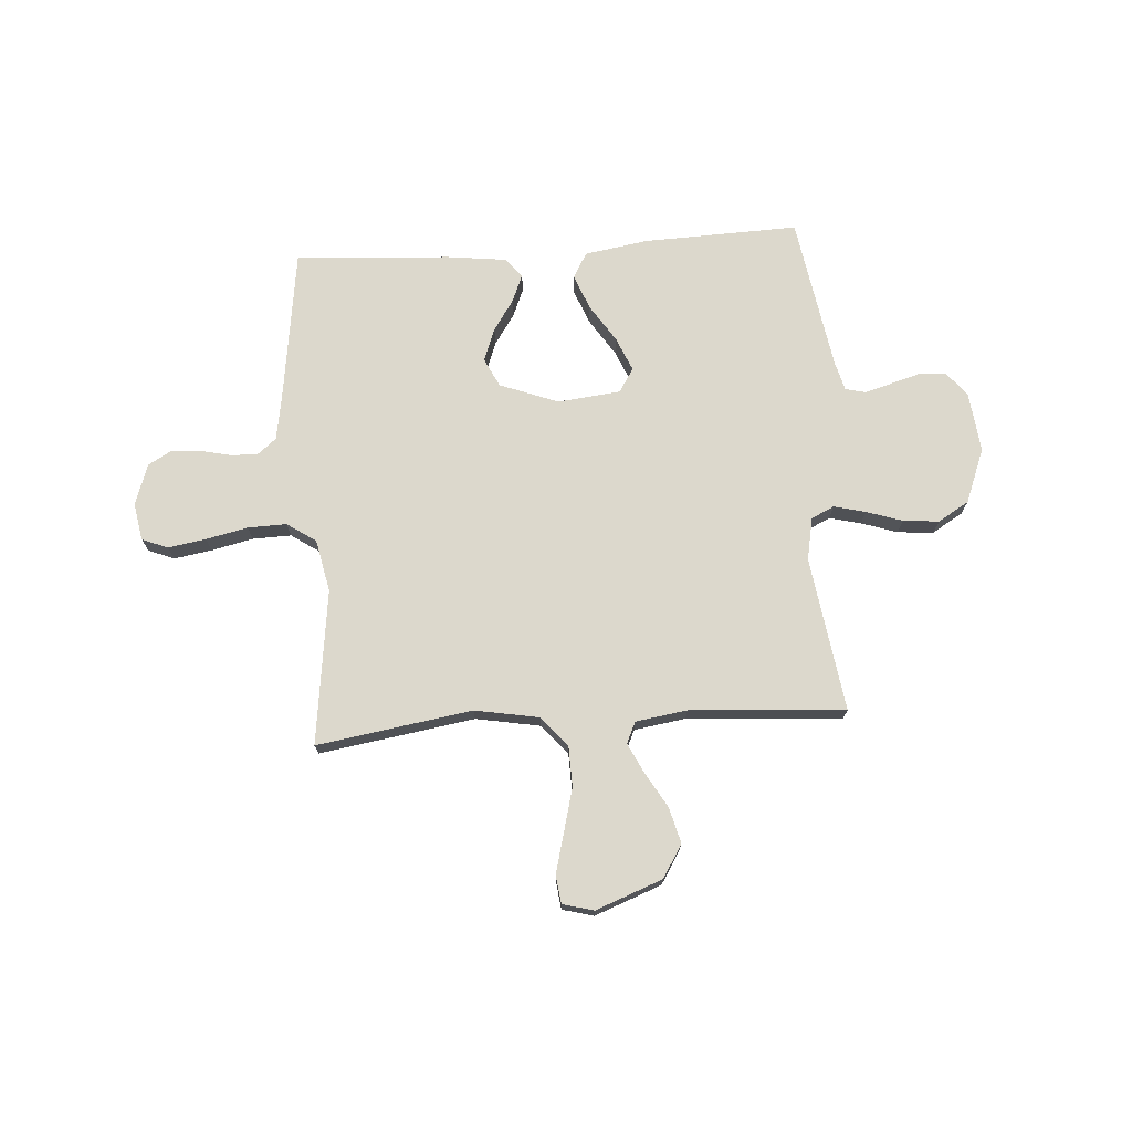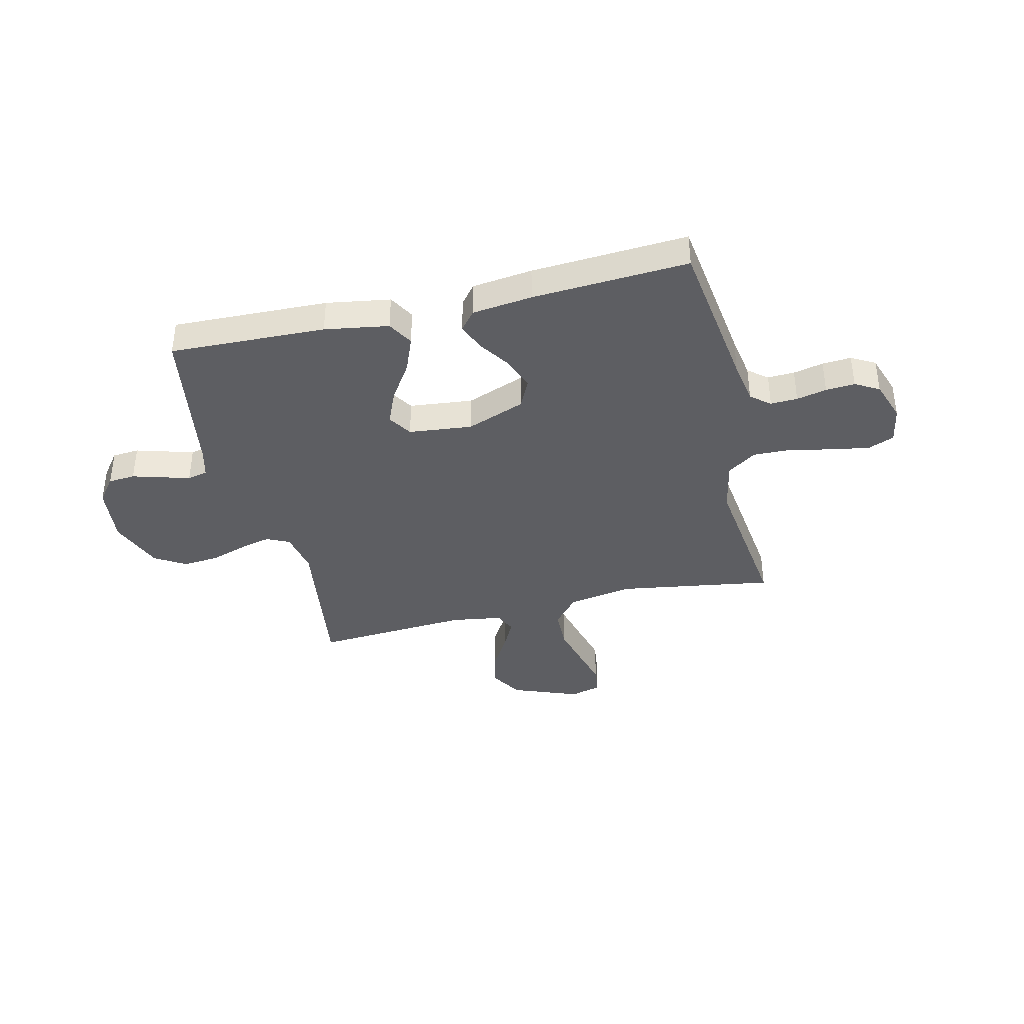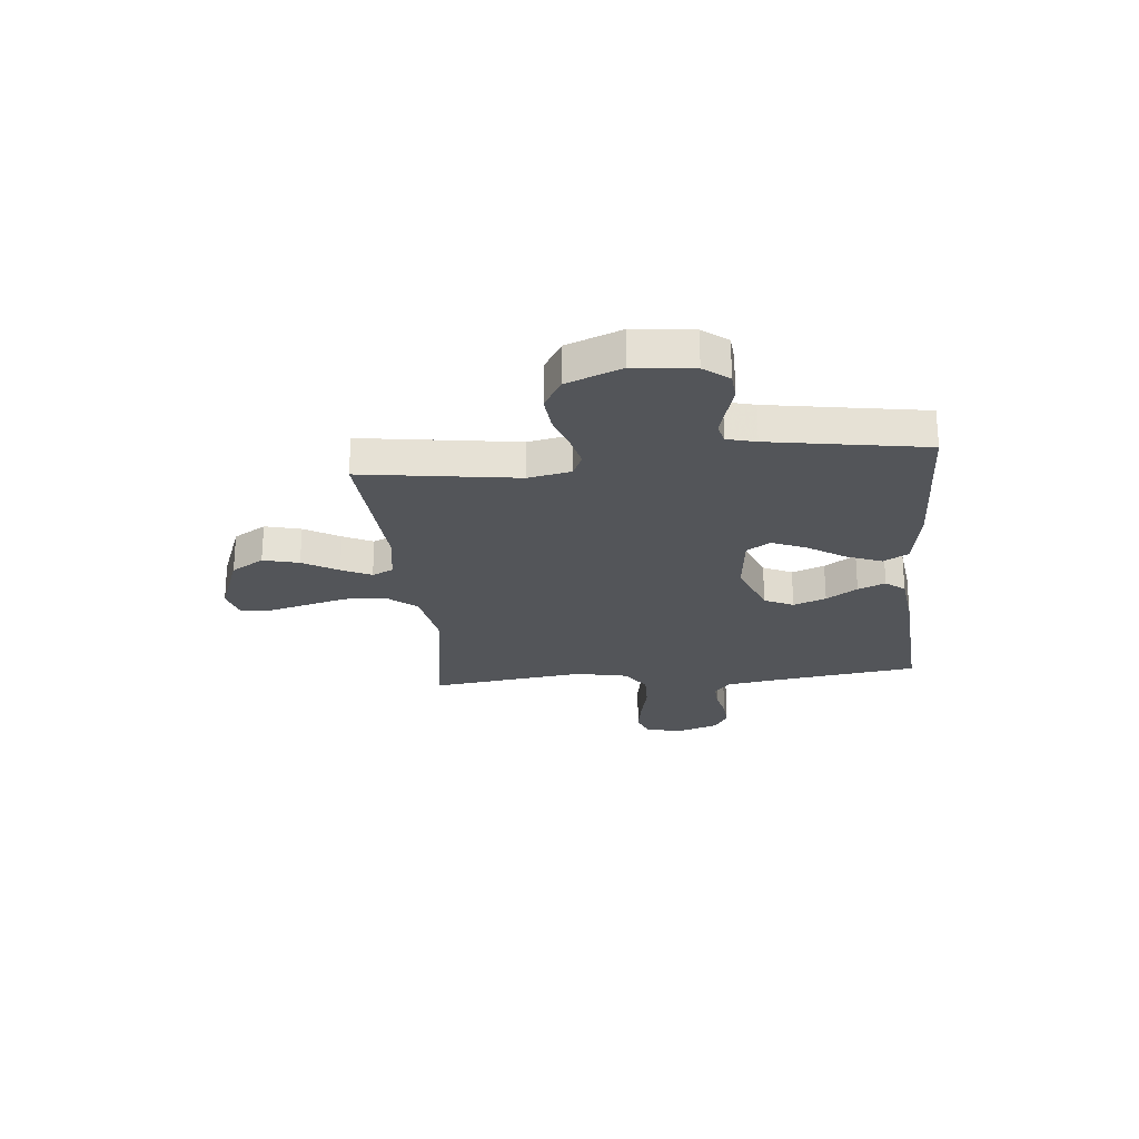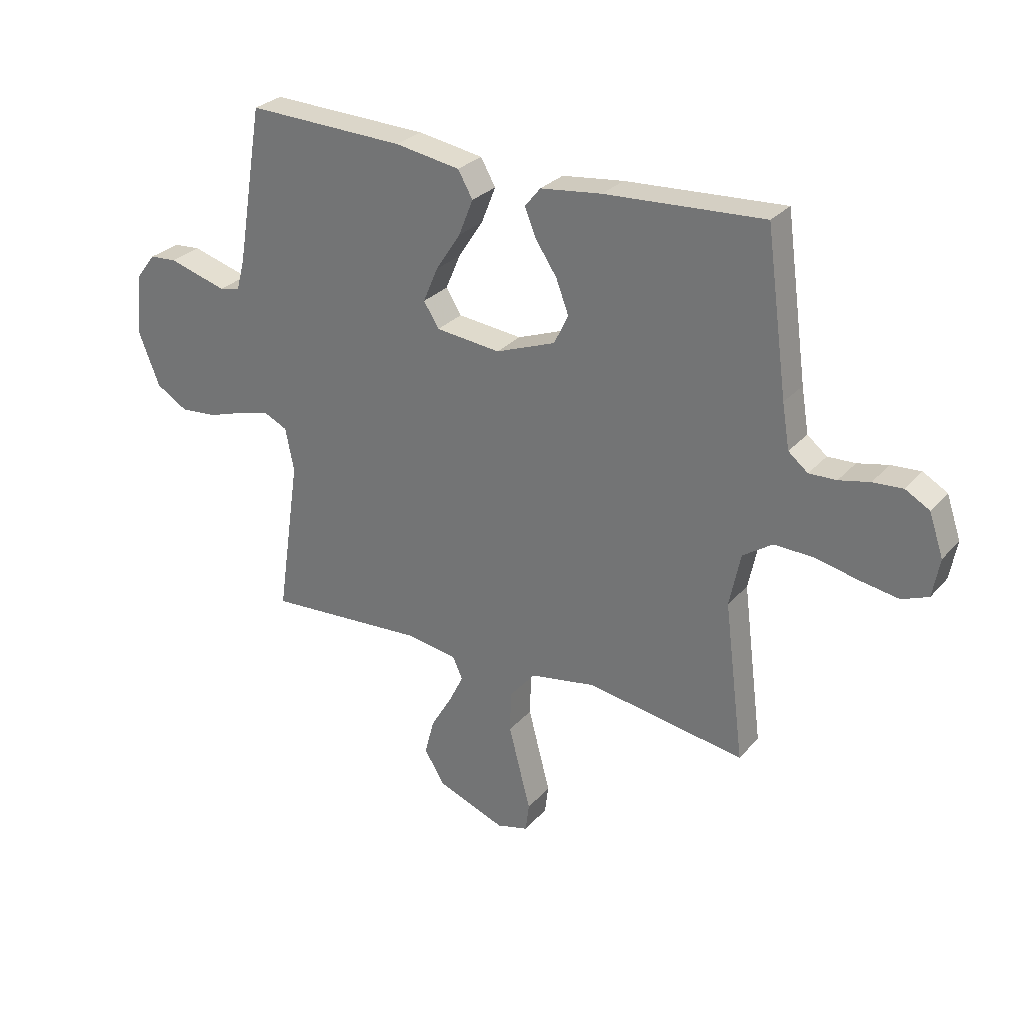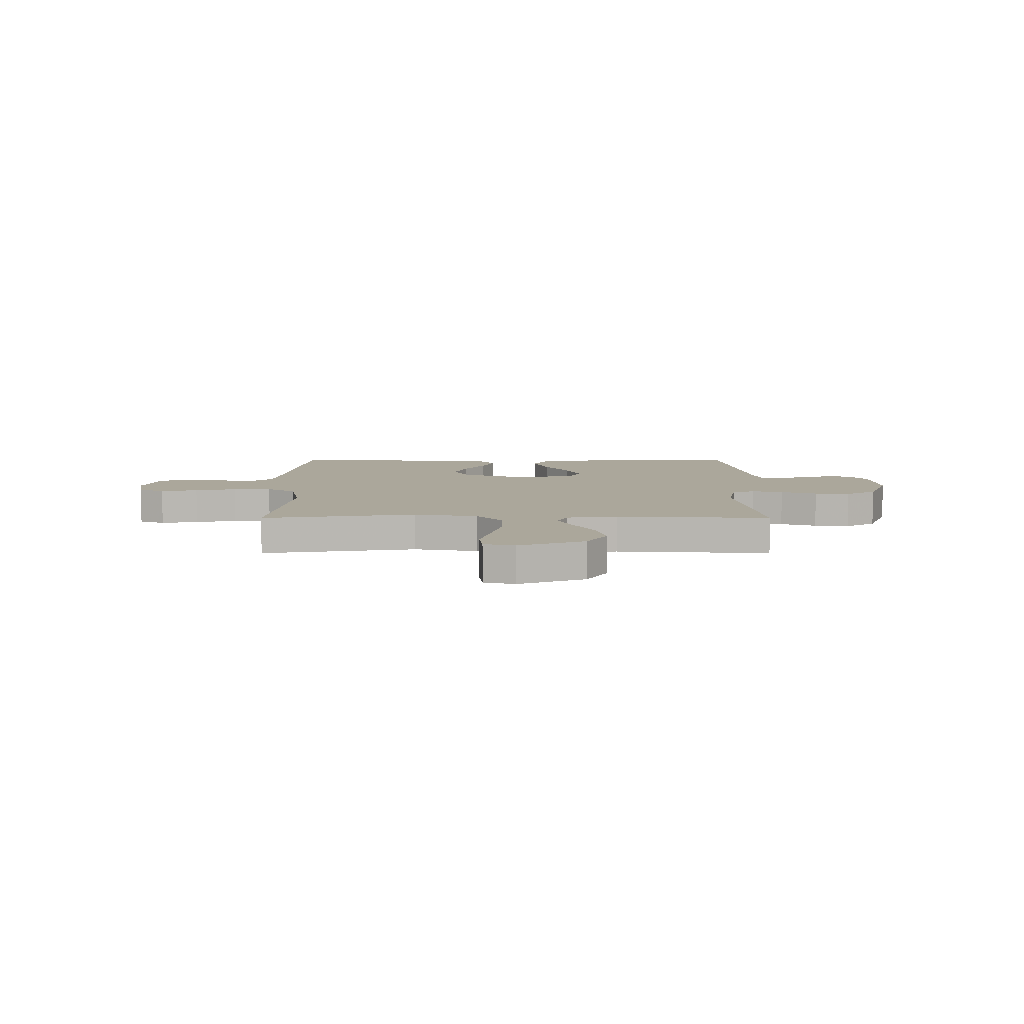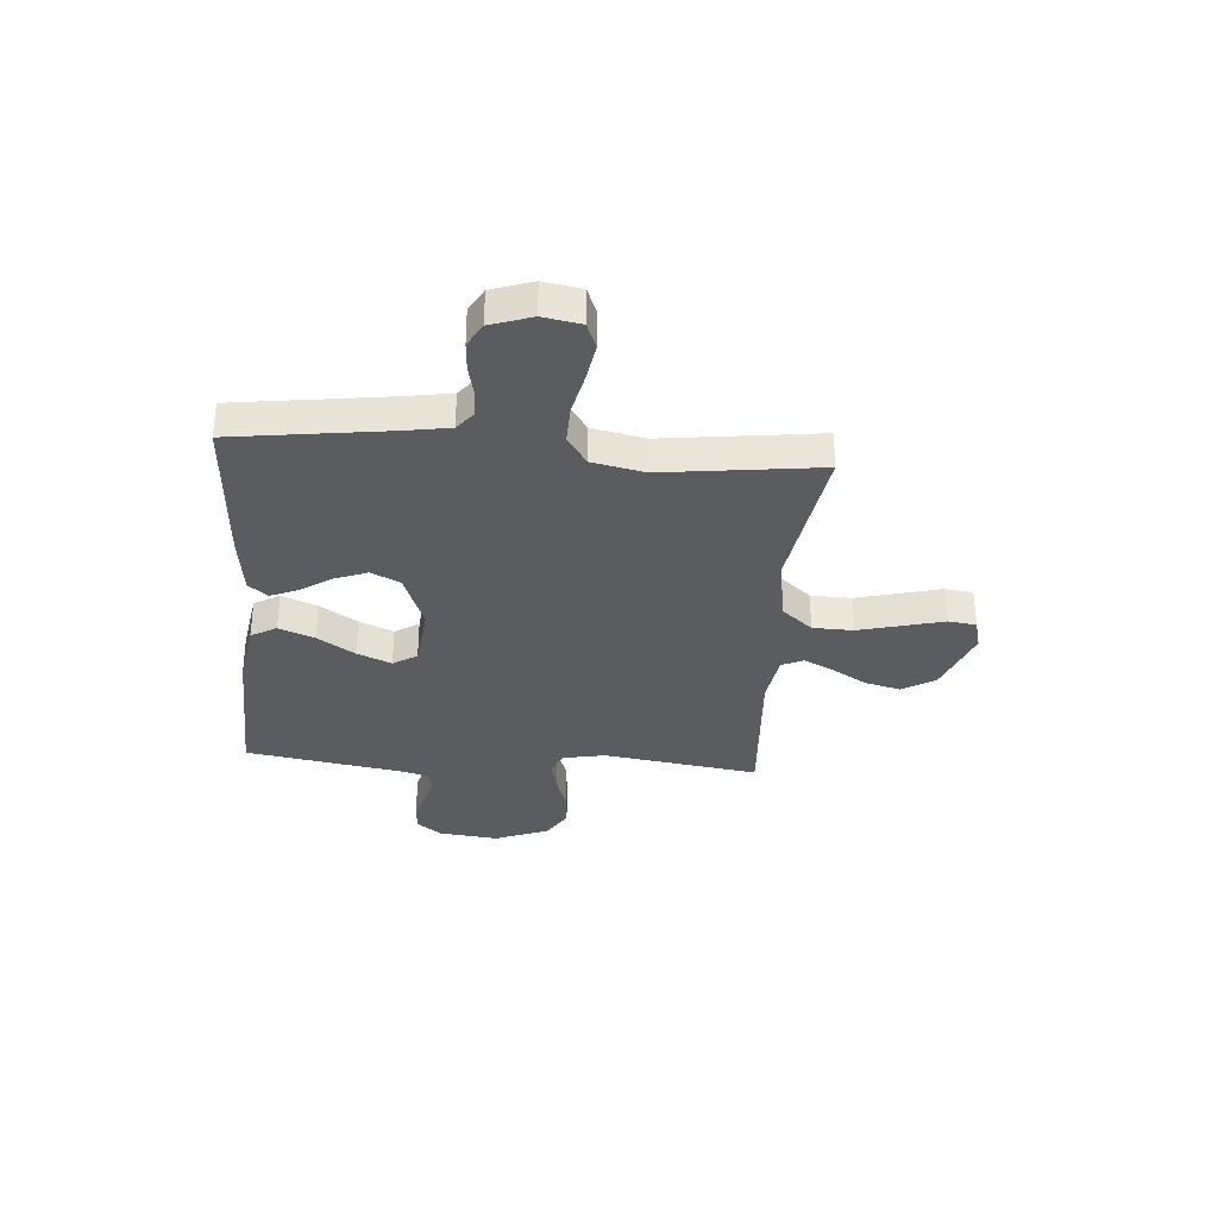
<metadata>
{"format":"obj","ext":"obj","renderer":"f3d","projection":"perspective","resolution":1024,"background":"white","views":[{"elev":72.7,"azim":176.1,"up":"+Y"},{"elev":-38.6,"azim":13.4,"up":"+Y"},{"elev":-24.4,"azim":-84.3,"up":"+Y"},{"elev":28.5,"azim":32.4,"up":"+Z"},{"elev":8.1,"azim":-180.0,"up":"+Y"},{"elev":-33.7,"azim":85.5,"up":"+Y"}]}
</metadata>
<code>
v -0.5 0.07 -0.5
v -0.456 0.07 -0.2
v -0.472 0.07 -0.118
v -0.516 0.07 -0.097
v -0.577 0.07 -0.112
v -0.647 0.07 -0.135
v -0.716 0.07 -0.141
v -0.776 0.07 -0.105
v -0.817 0.07 0
v -0.804 0.07 0.115
v -0.767 0.07 0.163
v -0.715 0.07 0.167
v -0.657 0.07 0.15
v -0.604 0.07 0.135
v -0.565 0.07 0.144
v -0.55 0.07 0.2
v -0.5 0.07 0.5
v -0.2 0.07 0.49
v -0.077 0.07 0.47
v -0.049 0.07 0.421
v -0.076 0.07 0.353
v -0.123 0.07 0.281
v -0.151 0.07 0.215
v -0.122 0.07 0.169
v 0 0.07 0.156
v 0.113 0.07 0.199
v 0.14 0.07 0.255
v 0.116 0.07 0.318
v 0.076 0.07 0.378
v 0.054 0.07 0.431
v 0.084 0.07 0.468
v 0.2 0.07 0.482
v 0.5 0.07 0.5
v 0.541 0.07 0.2
v 0.555 0.07 0.116
v 0.592 0.07 0.086
v 0.644 0.07 0.088
v 0.702 0.07 0.101
v 0.758 0.07 0.105
v 0.804 0.07 0.079
v 0.831 0.07 0
v 0.818 0.07 -0.073
v 0.768 0.07 -0.093
v 0.695 0.07 -0.081
v 0.614 0.07 -0.063
v 0.539 0.07 -0.061
v 0.483 0.07 -0.099
v 0.462 0.07 -0.2
v 0.5 0.07 -0.5
v 0.2 0.07 -0.453
v 0.076 0.07 -0.475
v 0.027 0.07 -0.533
v 0.025 0.07 -0.611
v 0.047 0.07 -0.696
v 0.067 0.07 -0.772
v 0.06 0.07 -0.826
v 0 0.07 -0.842
v -0.129 0.07 -0.793
v -0.168 0.07 -0.73
v -0.15 0.07 -0.661
v -0.11 0.07 -0.593
v -0.082 0.07 -0.536
v -0.101 0.07 -0.495
v -0.2 0.07 -0.48
v -0.5 0 -0.5
v -0.456 0 -0.2
v -0.472 0 -0.118
v -0.516 0 -0.097
v -0.577 0 -0.112
v -0.647 0 -0.135
v -0.716 0 -0.141
v -0.776 0 -0.105
v -0.817 0 0
v -0.804 0 0.115
v -0.767 0 0.163
v -0.715 0 0.167
v -0.657 0 0.15
v -0.604 0 0.135
v -0.565 0 0.144
v -0.55 0 0.2
v -0.5 0 0.5
v -0.2 0 0.49
v -0.077 0 0.47
v -0.049 0 0.421
v -0.076 0 0.353
v -0.123 0 0.281
v -0.151 0 0.215
v -0.122 0 0.169
v 0 0 0.156
v 0.113 0 0.199
v 0.14 0 0.255
v 0.116 0 0.318
v 0.076 0 0.378
v 0.054 0 0.431
v 0.084 0 0.468
v 0.2 0 0.482
v 0.5 0 0.5
v 0.541 0 0.2
v 0.555 0 0.116
v 0.592 0 0.086
v 0.644 0 0.088
v 0.702 0 0.101
v 0.758 0 0.105
v 0.804 0 0.079
v 0.831 0 0
v 0.818 0 -0.073
v 0.768 0 -0.093
v 0.695 0 -0.081
v 0.614 0 -0.063
v 0.539 0 -0.061
v 0.483 0 -0.099
v 0.462 0 -0.2
v 0.5 0 -0.5
v 0.2 0 -0.453
v 0.076 0 -0.475
v 0.027 0 -0.533
v 0.025 0 -0.611
v 0.047 0 -0.696
v 0.067 0 -0.772
v 0.06 0 -0.826
v 0 0 -0.842
v -0.129 0 -0.793
v -0.168 0 -0.73
v -0.15 0 -0.661
v -0.11 0 -0.593
v -0.082 0 -0.536
v -0.101 0 -0.495
v -0.2 0 -0.48
f 58 59 60 61
f 58 61 62
f 57 58 62
f 54 55 56 57
f 53 54 57 62
f 52 53 62 63
f 48 49 50
f 47 48 50 51
f 42 43 44 45
f 40 41 42 45
f 40 45 46
f 37 38 39 40
f 36 37 40 46
f 35 36 46 47
f 31 32 33 34
f 28 29 30 31
f 27 28 31 34
f 26 27 34 35
f 19 20 21 22
f 19 22 23
f 16 17 18 19
f 15 16 19 23
f 14 15 23 24
f 10 11 12 13
f 10 13 14
f 5 6 7 8
f 4 5 8 9
f 64 1 2
f 63 64 2 3
f 51 52 63 3
f 25 26 35 47
f 25 47 51 3
f 4 9 10 14
f 14 24 25
f 3 4 14 25
f 125 124 123 122
f 126 125 122
f 126 122 121
f 121 120 119 118
f 126 121 118 117
f 127 126 117 116
f 114 113 112
f 115 114 112 111
f 109 108 107 106
f 109 106 105 104
f 110 109 104
f 104 103 102 101
f 110 104 101 100
f 111 110 100 99
f 98 97 96 95
f 95 94 93 92
f 98 95 92 91
f 99 98 91 90
f 86 85 84 83
f 87 86 83
f 83 82 81 80
f 87 83 80 79
f 88 87 79 78
f 77 76 75 74
f 78 77 74
f 72 71 70 69
f 73 72 69 68
f 66 65 128
f 67 66 128 127
f 67 127 116 115
f 111 99 90 89
f 67 115 111 89
f 78 74 73 68
f 89 88 78
f 89 78 68 67
f 1 65 66 2
f 2 66 67 3
f 3 67 68 4
f 4 68 69 5
f 5 69 70 6
f 6 70 71 7
f 7 71 72 8
f 8 72 73 9
f 9 73 74 10
f 10 74 75 11
f 11 75 76 12
f 12 76 77 13
f 13 77 78 14
f 14 78 79 15
f 15 79 80 16
f 16 80 81 17
f 17 81 82 18
f 18 82 83 19
f 19 83 84 20
f 20 84 85 21
f 21 85 86 22
f 22 86 87 23
f 23 87 88 24
f 24 88 89 25
f 25 89 90 26
f 26 90 91 27
f 27 91 92 28
f 28 92 93 29
f 29 93 94 30
f 30 94 95 31
f 31 95 96 32
f 32 96 97 33
f 33 97 98 34
f 34 98 99 35
f 35 99 100 36
f 36 100 101 37
f 37 101 102 38
f 38 102 103 39
f 39 103 104 40
f 40 104 105 41
f 41 105 106 42
f 42 106 107 43
f 43 107 108 44
f 44 108 109 45
f 45 109 110 46
f 46 110 111 47
f 47 111 112 48
f 48 112 113 49
f 49 113 114 50
f 50 114 115 51
f 51 115 116 52
f 52 116 117 53
f 53 117 118 54
f 54 118 119 55
f 55 119 120 56
f 56 120 121 57
f 57 121 122 58
f 58 122 123 59
f 59 123 124 60
f 60 124 125 61
f 61 125 126 62
f 62 126 127 63
f 63 127 128 64
f 64 128 65 1

</code>
